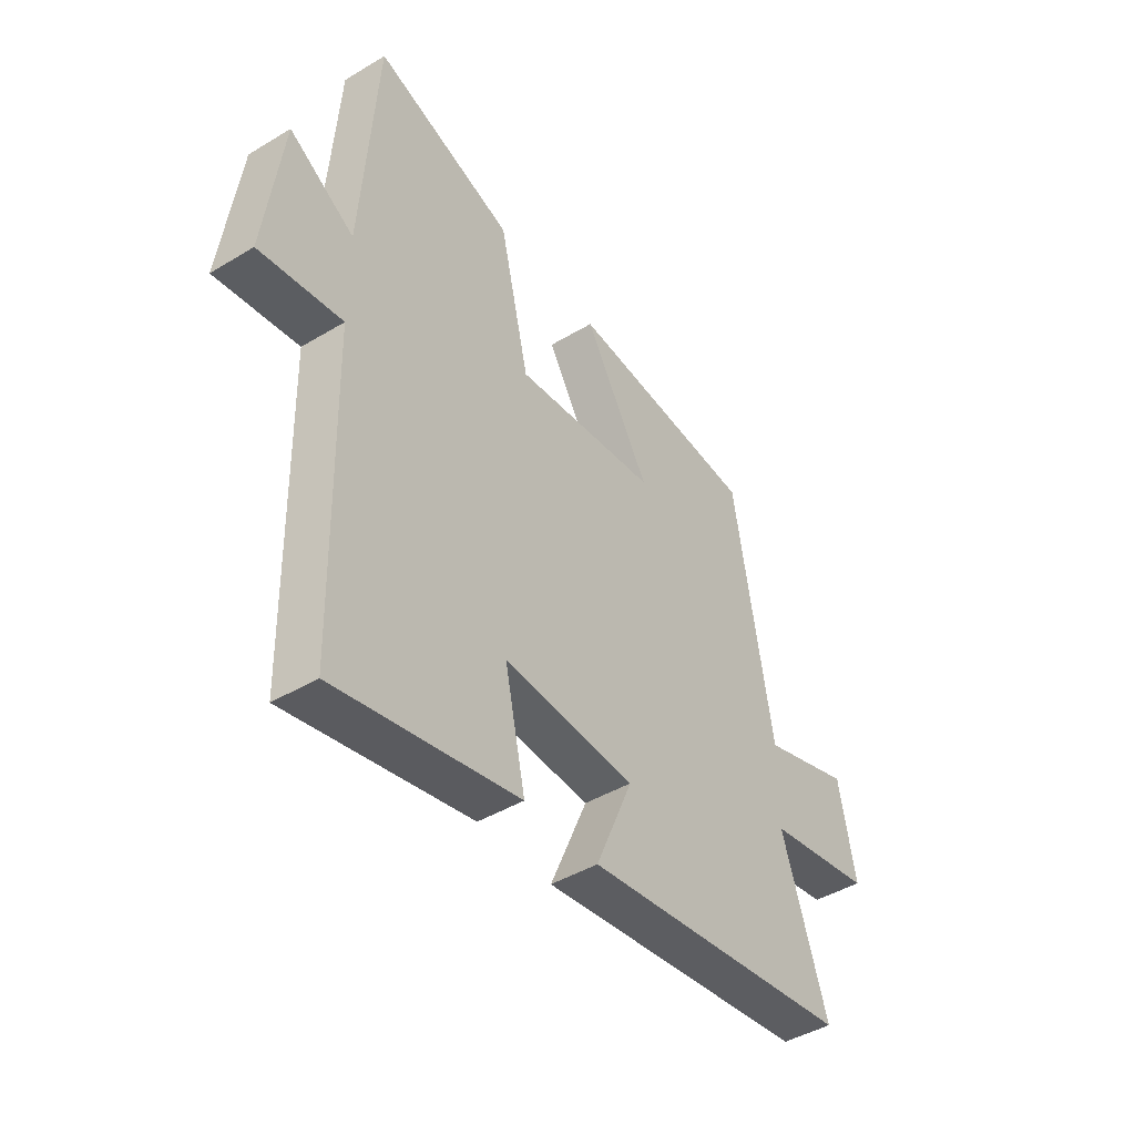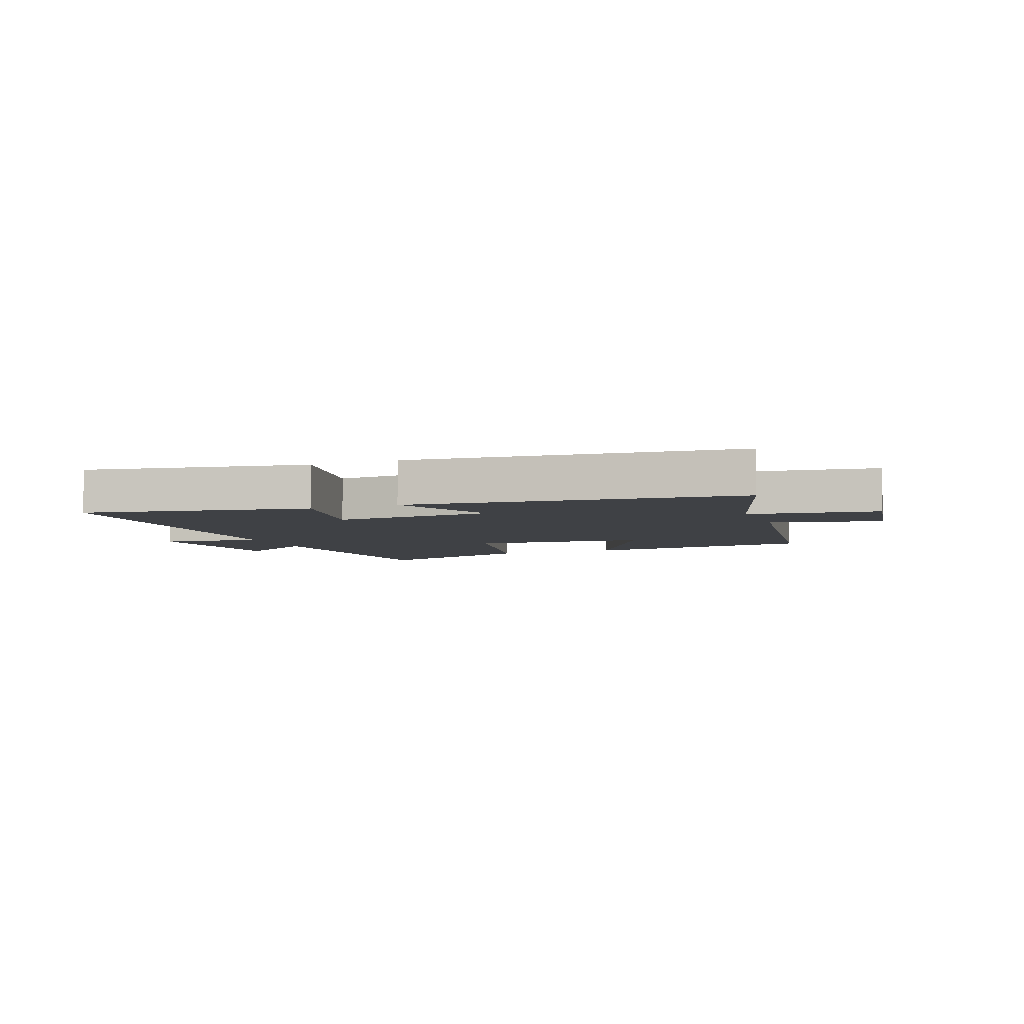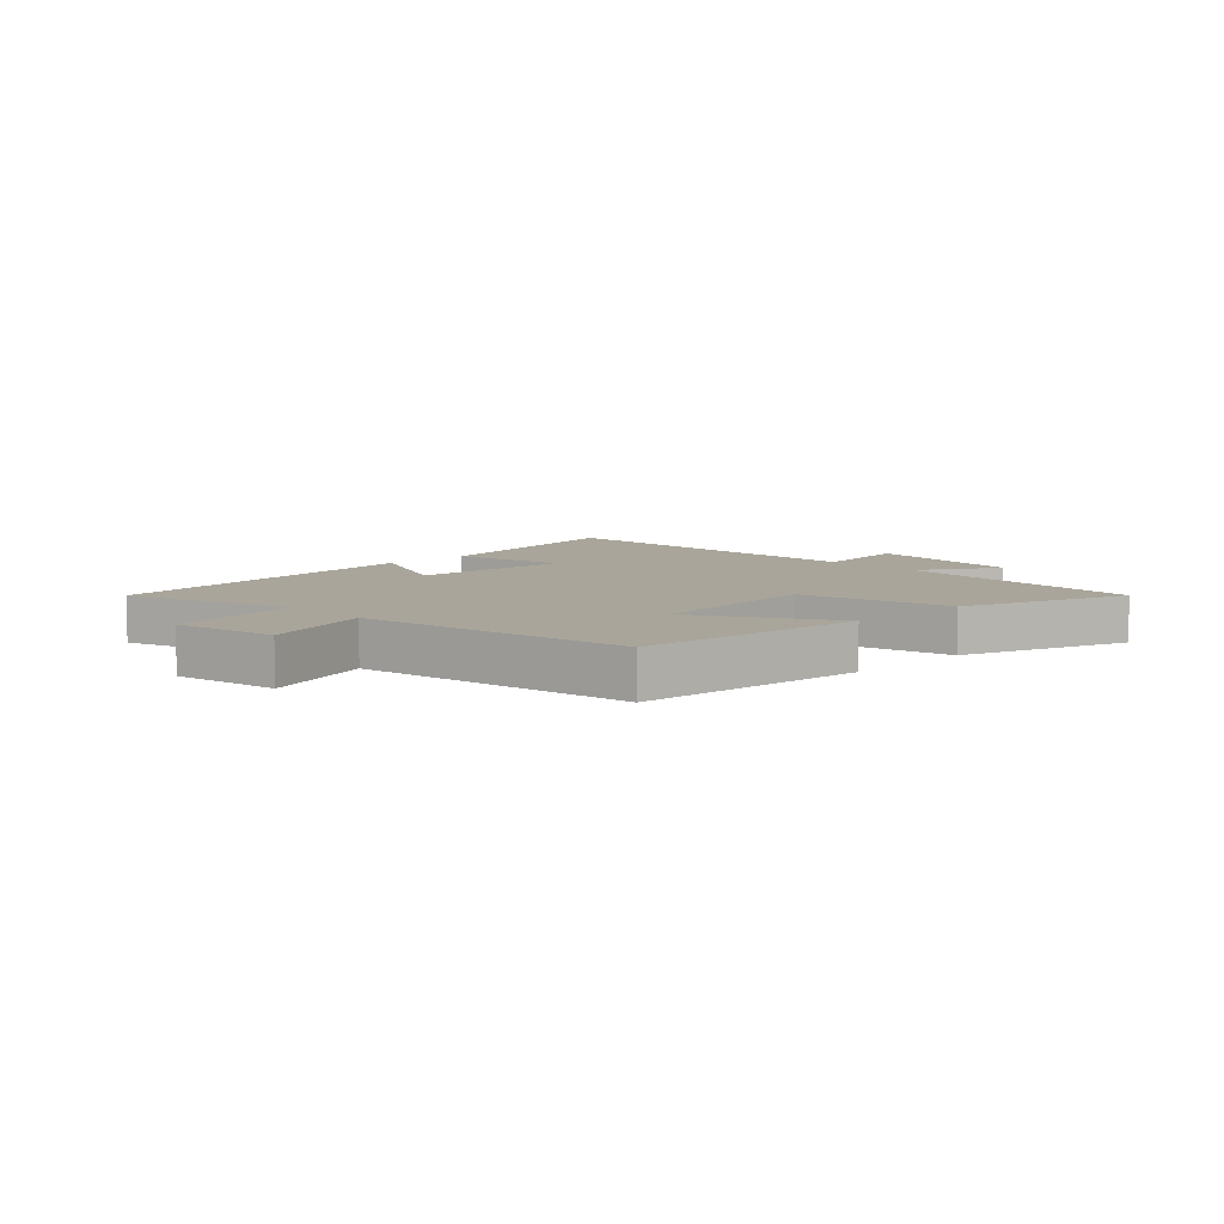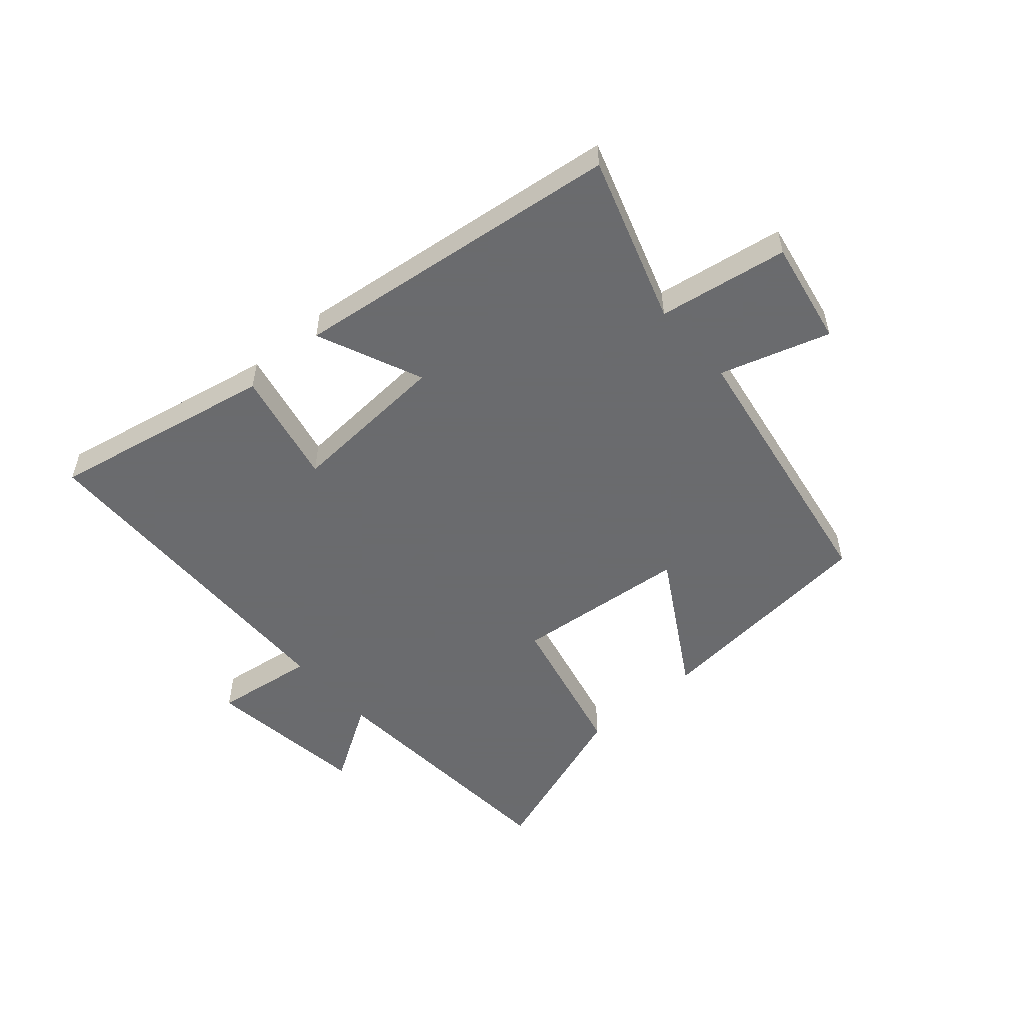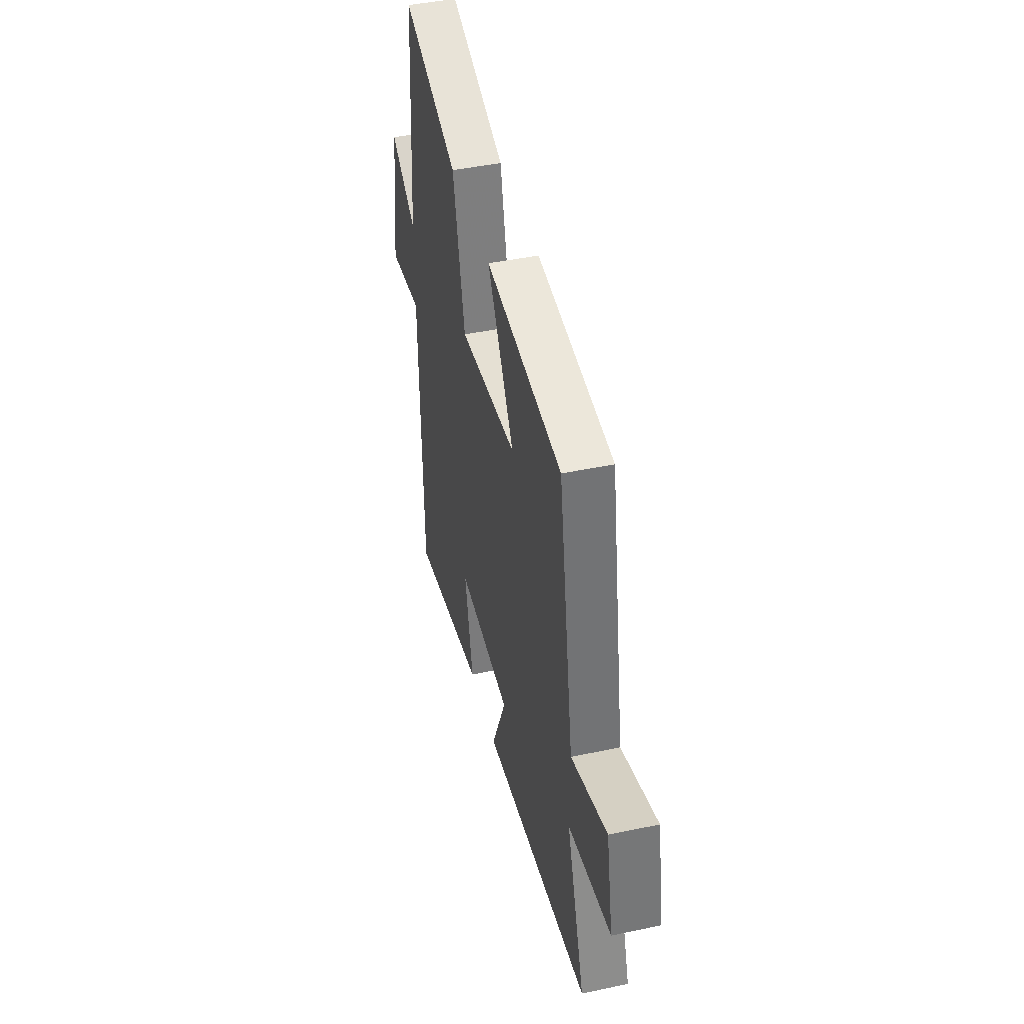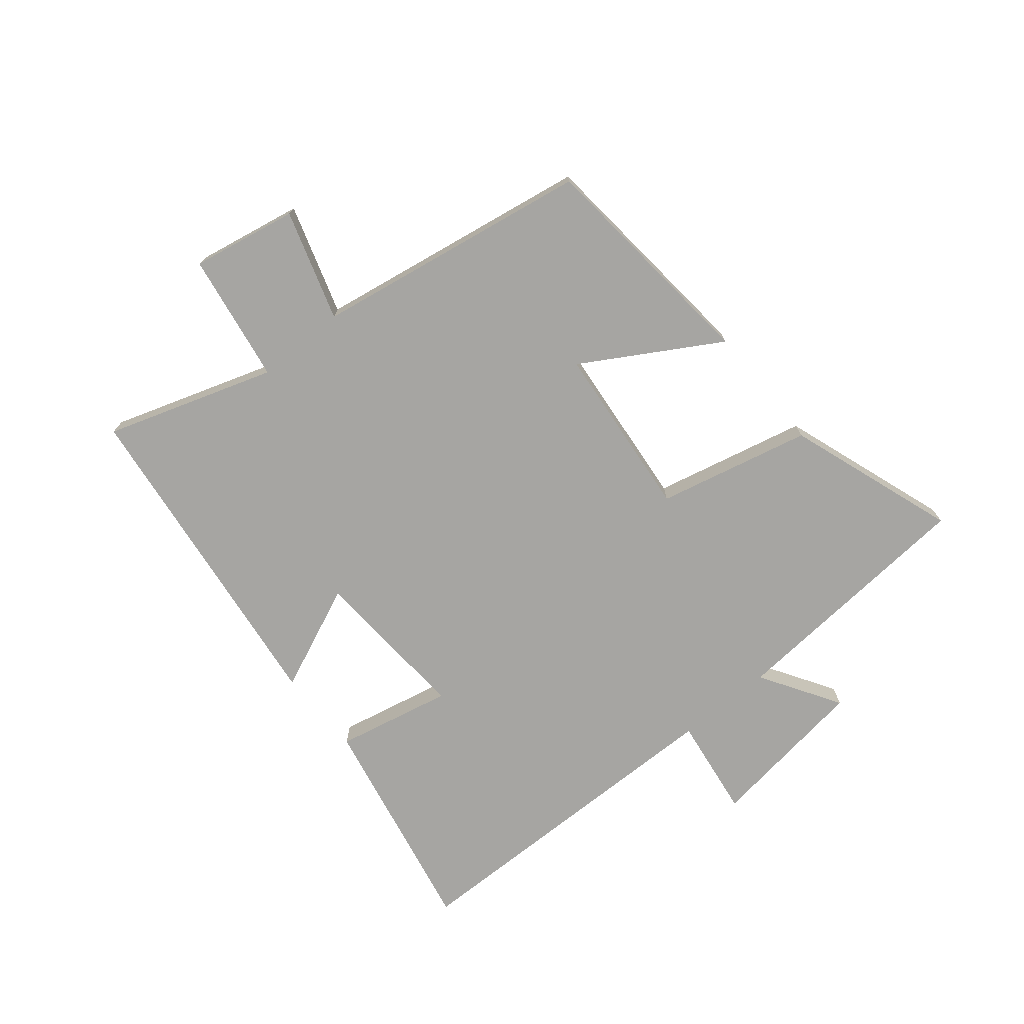
<metadata>
{"format":"obj","ext":"obj","renderer":"f3d","projection":"perspective","resolution":1024,"background":"white","views":[{"elev":-43.8,"azim":125.3,"up":"+Z"},{"elev":-5.5,"azim":-158.0,"up":"+Y"},{"elev":7.5,"azim":-44.1,"up":"+Y"},{"elev":-53.3,"azim":-138.7,"up":"+Y"},{"elev":44.5,"azim":-103.9,"up":"+Z"},{"elev":-73.8,"azim":-50.4,"up":"+Y"}]}
</metadata>
<code>
v -0.593 0.07 -0.43
v -0.5 0.07 -0.15
v -0.717 0.07 -0.114
v -0.683 0.07 0.062
v -0.5 0.07 0.004
v -0.421 0.07 0.465
v -0.033 0.07 0.5
v -0.167 0.07 0.275
v 0.125 0.07 0.245
v 0.185 0.07 0.5
v 0.469 0.07 0.597
v 0.5 0.07 0.166
v 0.633 0.07 0.248
v 0.669 0.07 -0.024
v 0.5 0.07 0
v 0.489 0.07 -0.576
v 0.114 0.07 -0.5
v 0.156 0.07 -0.307
v -0.114 0.07 -0.323
v -0.038 0.07 -0.5
v -0.593 0 -0.43
v -0.5 0 -0.15
v -0.717 0 -0.114
v -0.683 0 0.062
v -0.5 0 0.004
v -0.421 0 0.465
v -0.033 0 0.5
v -0.167 0 0.275
v 0.125 0 0.245
v 0.185 0 0.5
v 0.469 0 0.597
v 0.5 0 0.166
v 0.633 0 0.248
v 0.669 0 -0.024
v 0.5 0 0
v 0.489 0 -0.576
v 0.114 0 -0.5
v 0.156 0 -0.307
v -0.114 0 -0.323
v -0.038 0 -0.5
f 19 20 1 2
f 18 19 2
f 15 16 17 18
f 15 18 2
f 12 13 14 15
f 11 12 15
f 10 11 15
f 9 10 15
f 8 9 15 2
f 7 8 2
f 6 7 2
f 5 6 2
f 2 3 4 5
f 22 21 40 39
f 22 39 38
f 38 37 36 35
f 22 38 35
f 35 34 33 32
f 35 32 31
f 35 31 30
f 35 30 29
f 22 35 29 28
f 22 28 27
f 22 27 26
f 22 26 25
f 25 24 23 22
f 1 21 22 2
f 2 22 23 3
f 3 23 24 4
f 4 24 25 5
f 5 25 26 6
f 6 26 27 7
f 7 27 28 8
f 8 28 29 9
f 9 29 30 10
f 10 30 31 11
f 11 31 32 12
f 12 32 33 13
f 13 33 34 14
f 14 34 35 15
f 15 35 36 16
f 16 36 37 17
f 17 37 38 18
f 18 38 39 19
f 19 39 40 20
f 20 40 21 1

</code>
